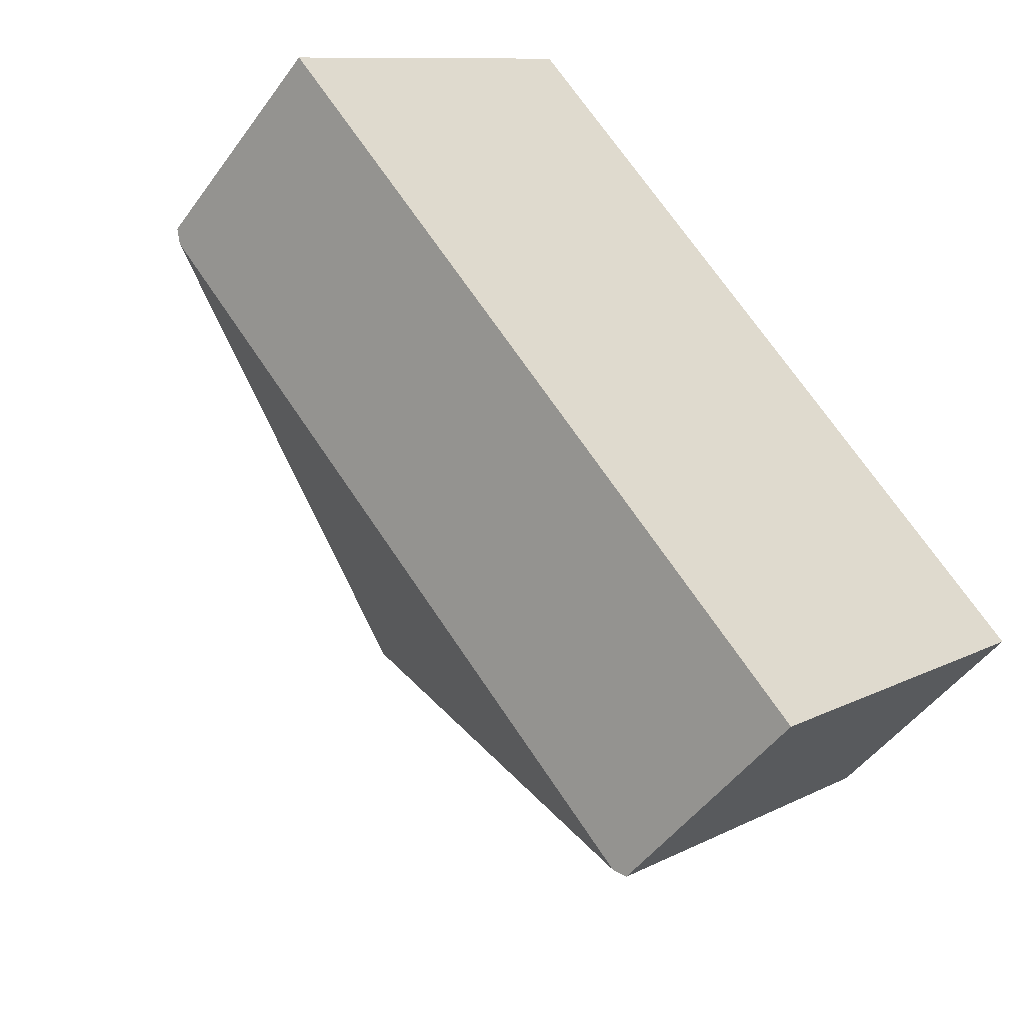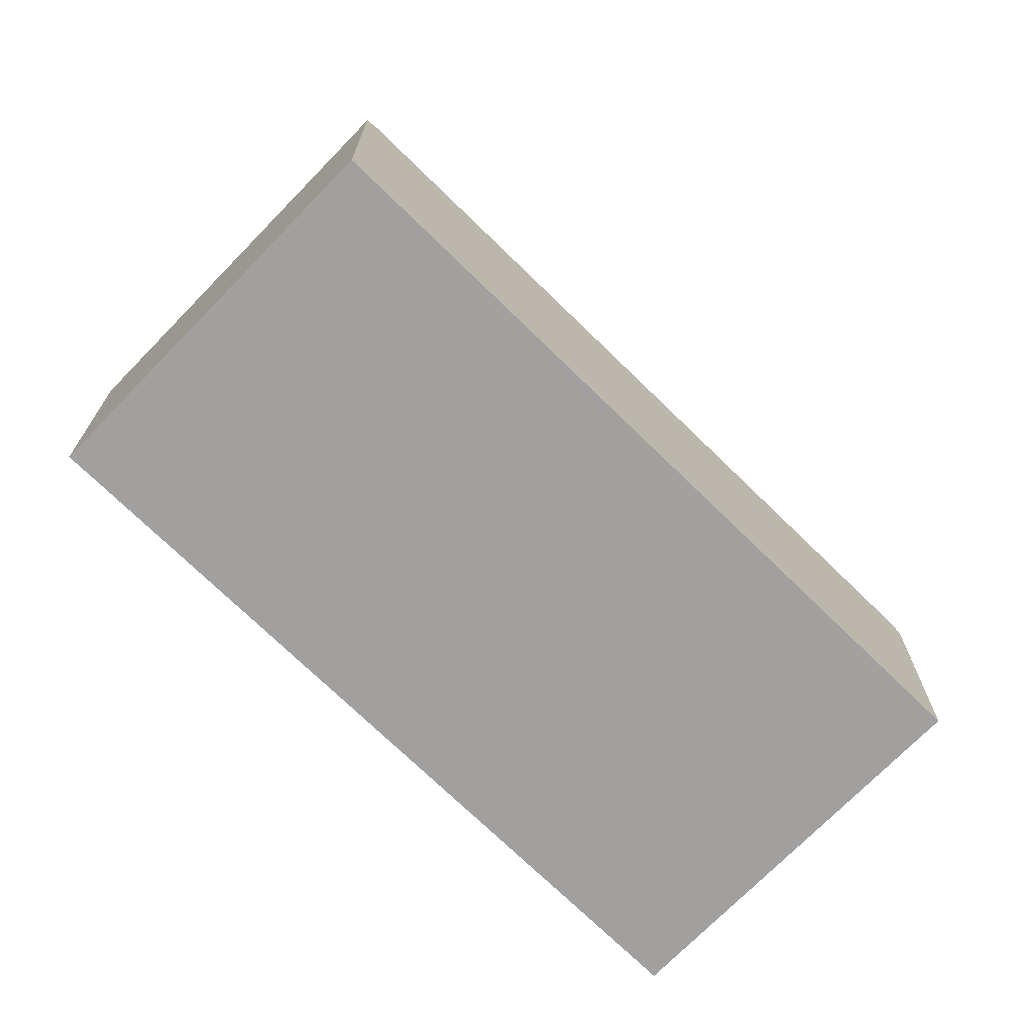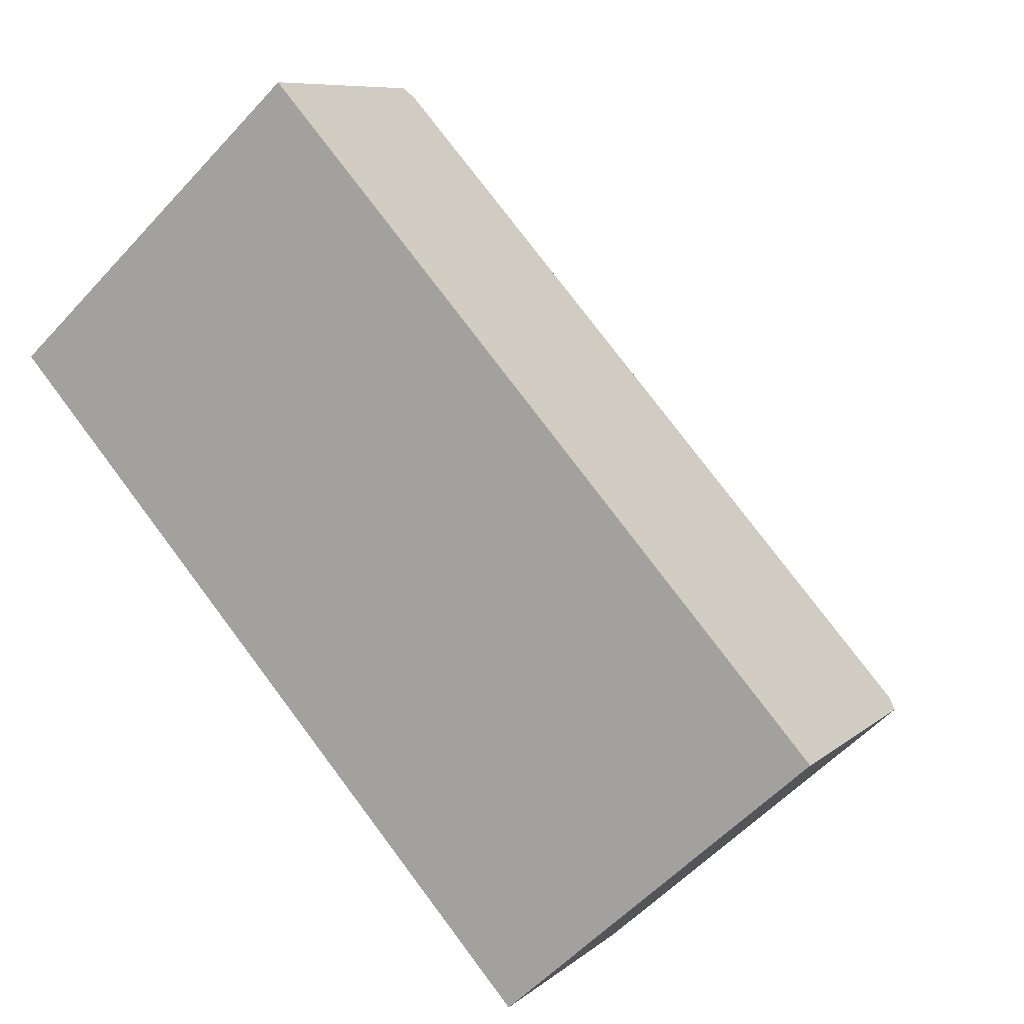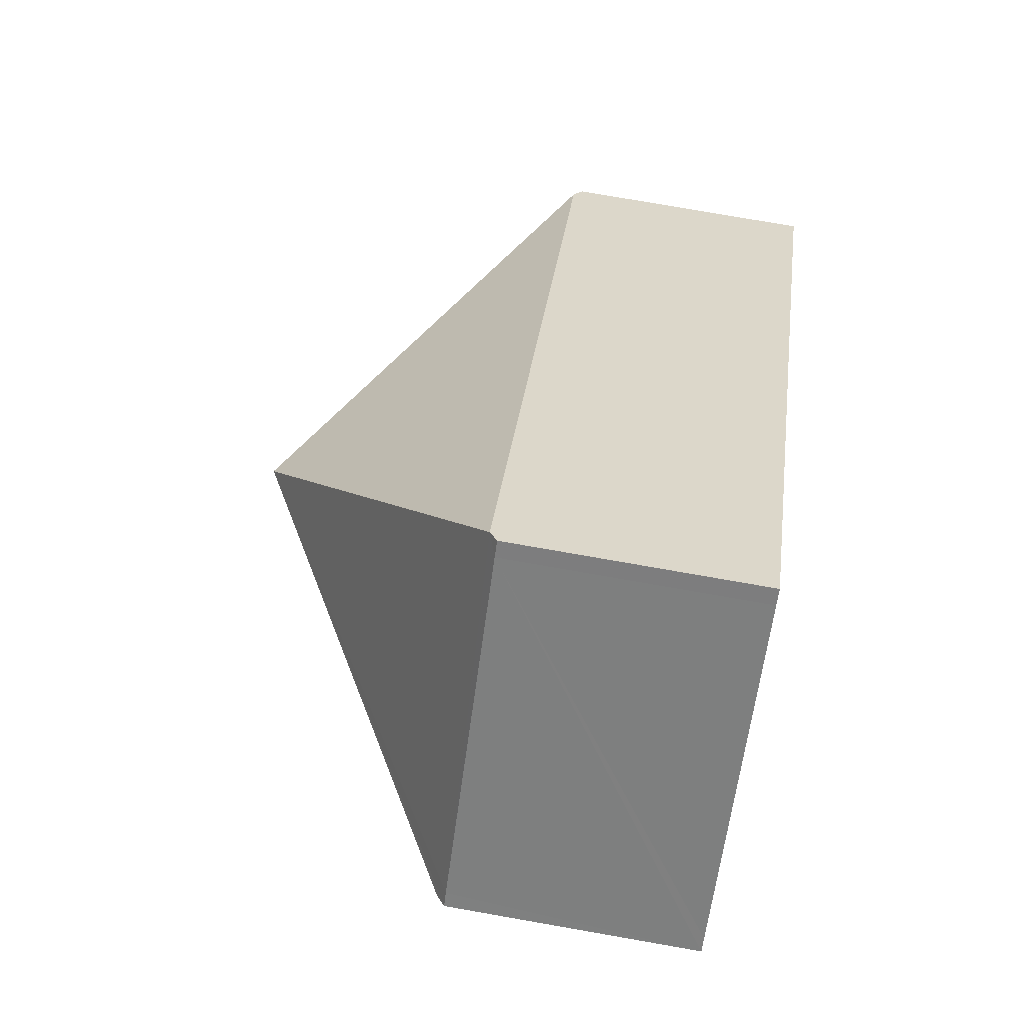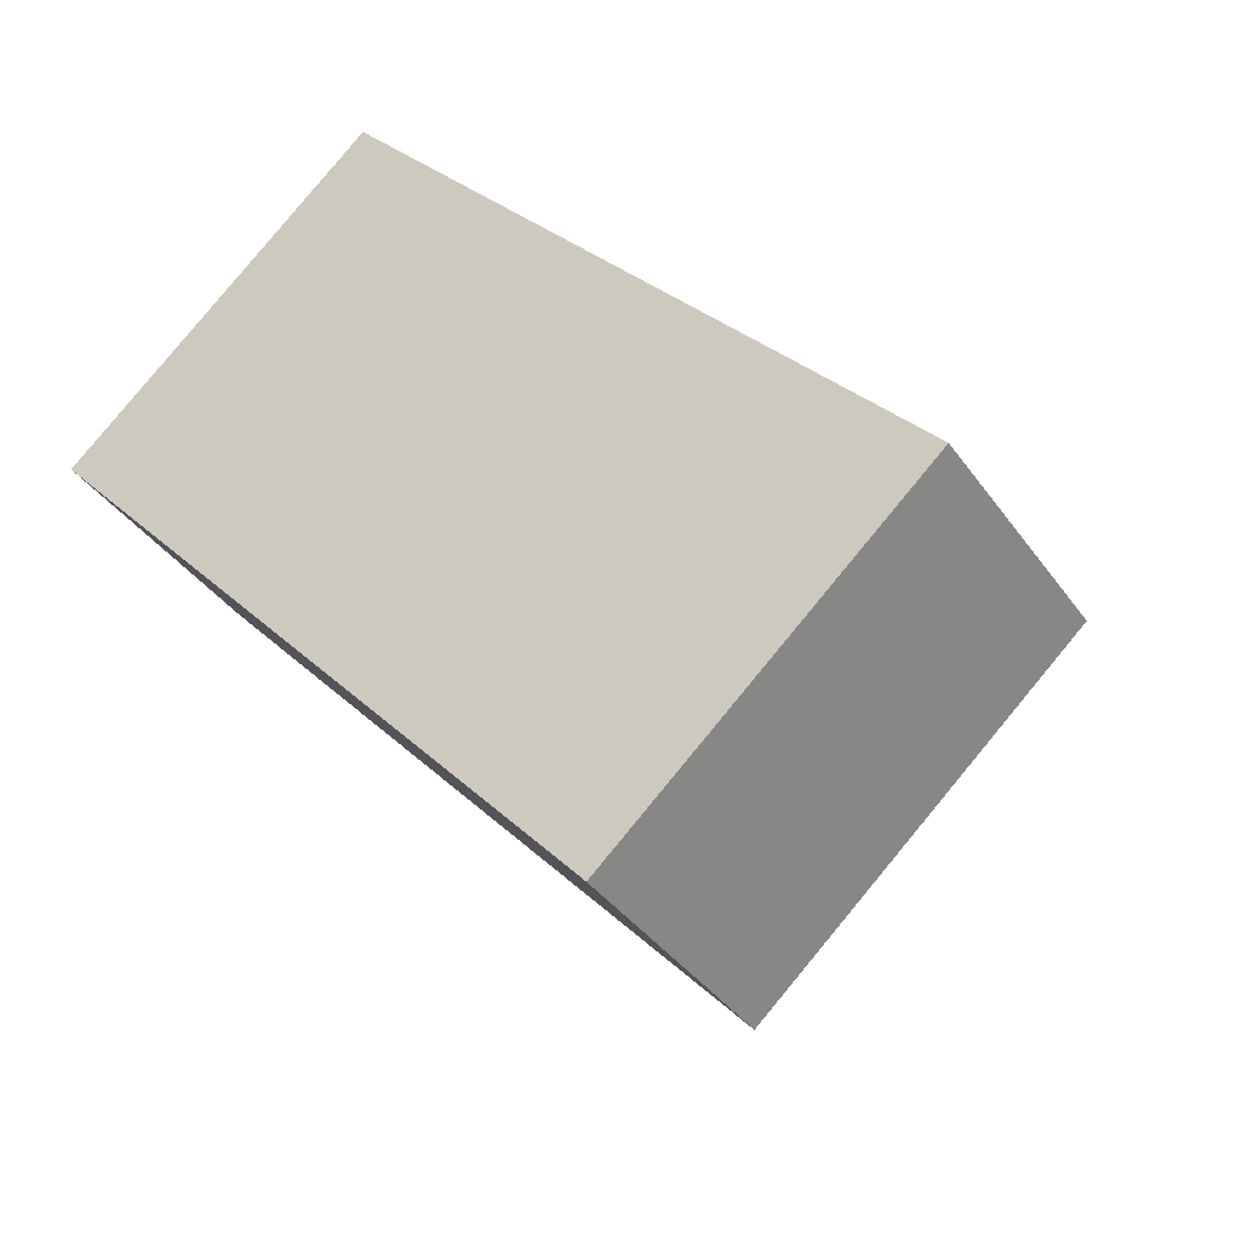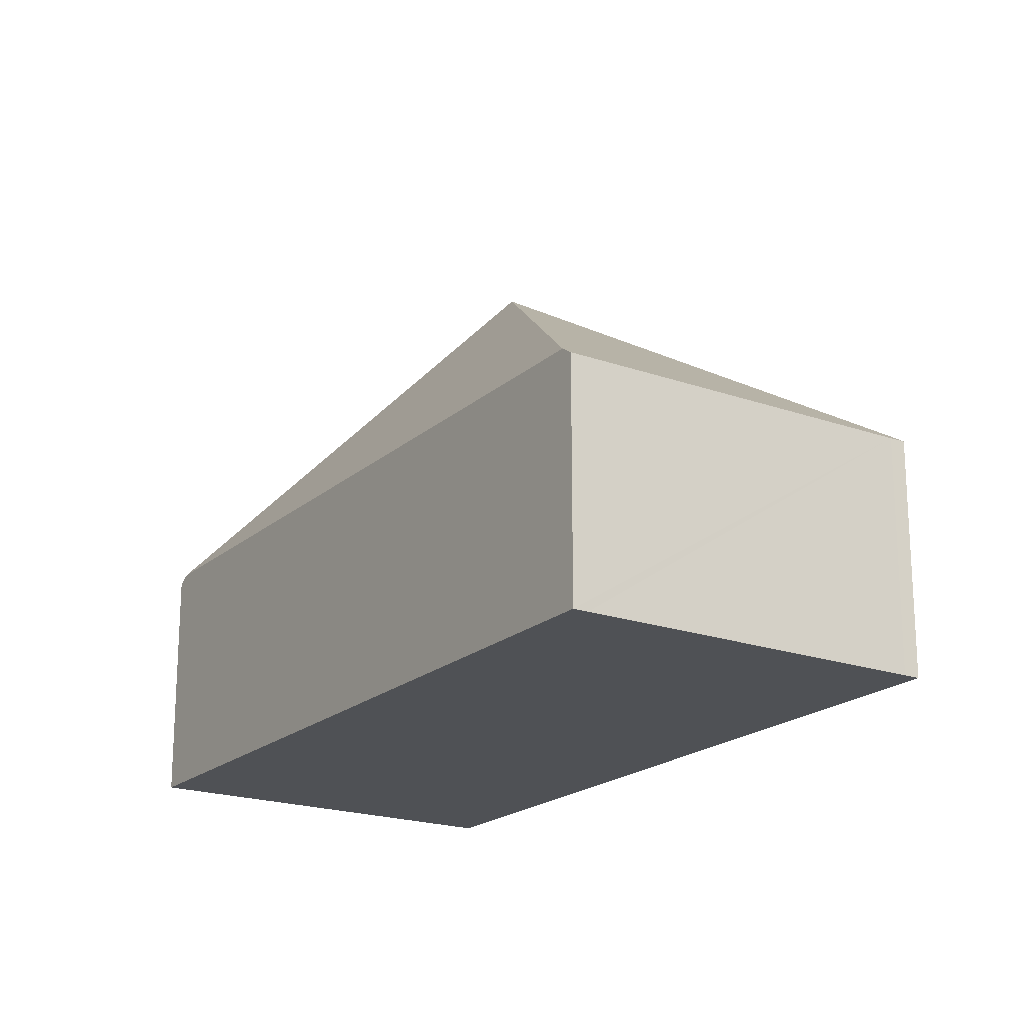
<metadata>
{"format":"obj","ext":"obj","renderer":"f3d","projection":"perspective","resolution":1024,"background":"white","views":[{"elev":-48.0,"azim":-34.0,"up":"+Z"},{"elev":-71.9,"azim":-176.4,"up":"+Y"},{"elev":8.4,"azim":26.4,"up":"+Z"},{"elev":77.6,"azim":-80.1,"up":"+Z"},{"elev":-36.8,"azim":30.6,"up":"+Z"},{"elev":-20.0,"azim":-75.3,"up":"+Y"}]}
</metadata>
<code>
v  3.952 1.874 -4.387
v  6.221 1.813 -2.452
v  4.015 1.813 -4.457
v  3.112 3.748 -1.226
v  6.155 1.876 -2.379
v  0.065 1.874 -0.072
v  2.271 1.871 1.939
v  2.119 1.813 1.921
v  2.211 1.813 2.006
v  0.087 1.812 0.078
v  0 1.811 1.109e-16
v  4.015 2.729e-16 -4.457
v  3.952 2.686e-16 -4.387
v  0.065 4.409e-18 -0.072
v  0 0 0
v  0.087 -4.776e-18 0.078
v  2.119 -1.176e-16 1.921
v  2.211 -1.228e-16 2.006
v  2.271 -1.187e-16 1.939
v  6.155 1.457e-16 -2.379
v  6.221 1.501e-16 -2.452
g defaultobject
f 1 2 3
f 2 1 4
f 2 4 5
f 1 6 4
f 7 8 9
f 8 7 10
f 10 7 4
f 10 4 11
f 11 4 6
f 7 5 4
f 12 1 3
f 1 12 6
f 6 12 13
f 6 13 14
f 6 14 11
f 11 14 15
f 15 10 11
f 10 15 8
f 8 15 16
f 8 16 17
f 8 17 9
f 9 17 18
f 18 7 9
f 7 18 5
f 5 18 19
f 5 19 20
f 5 20 2
f 2 20 21
f 21 3 2
f 3 21 12
f 14 16 15
f 16 14 17
f 17 14 13
f 17 13 18
f 18 13 19
f 19 13 20
f 20 13 12
f 20 12 21

</code>
